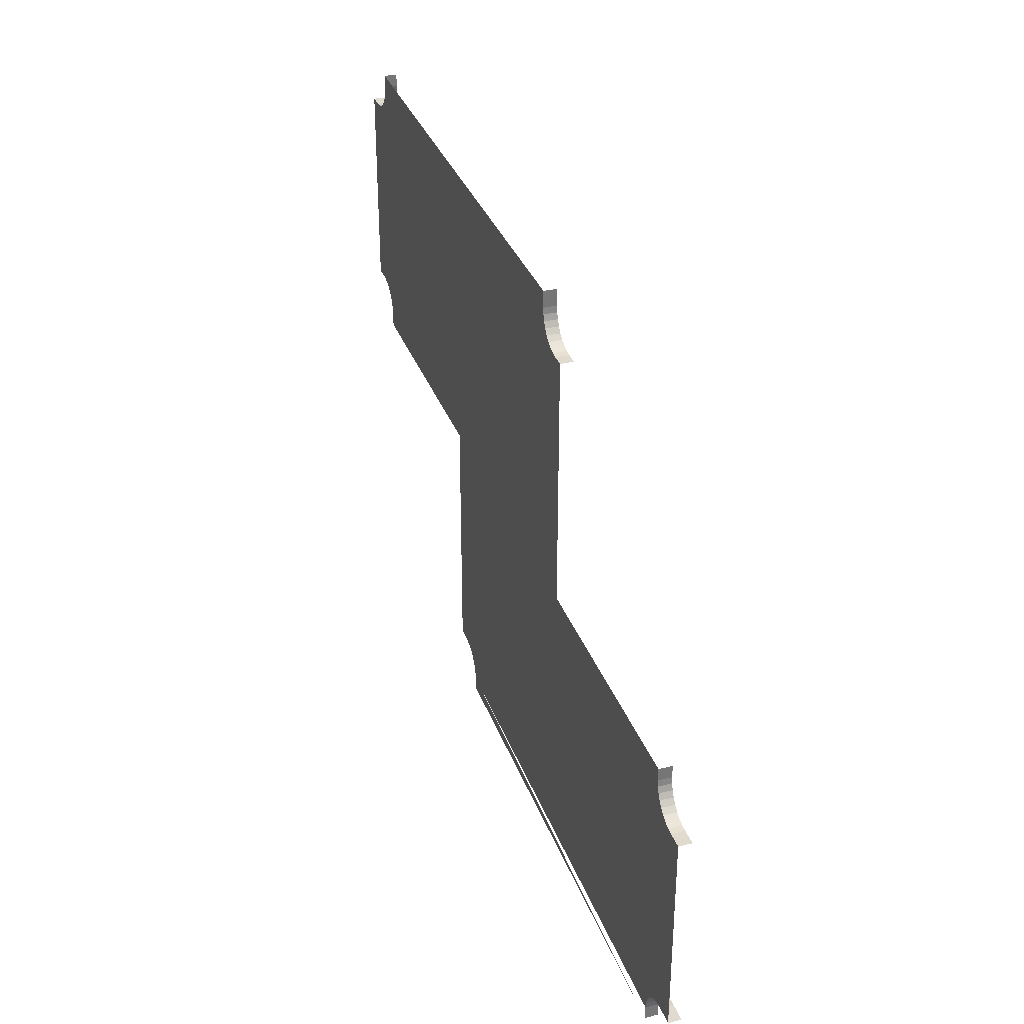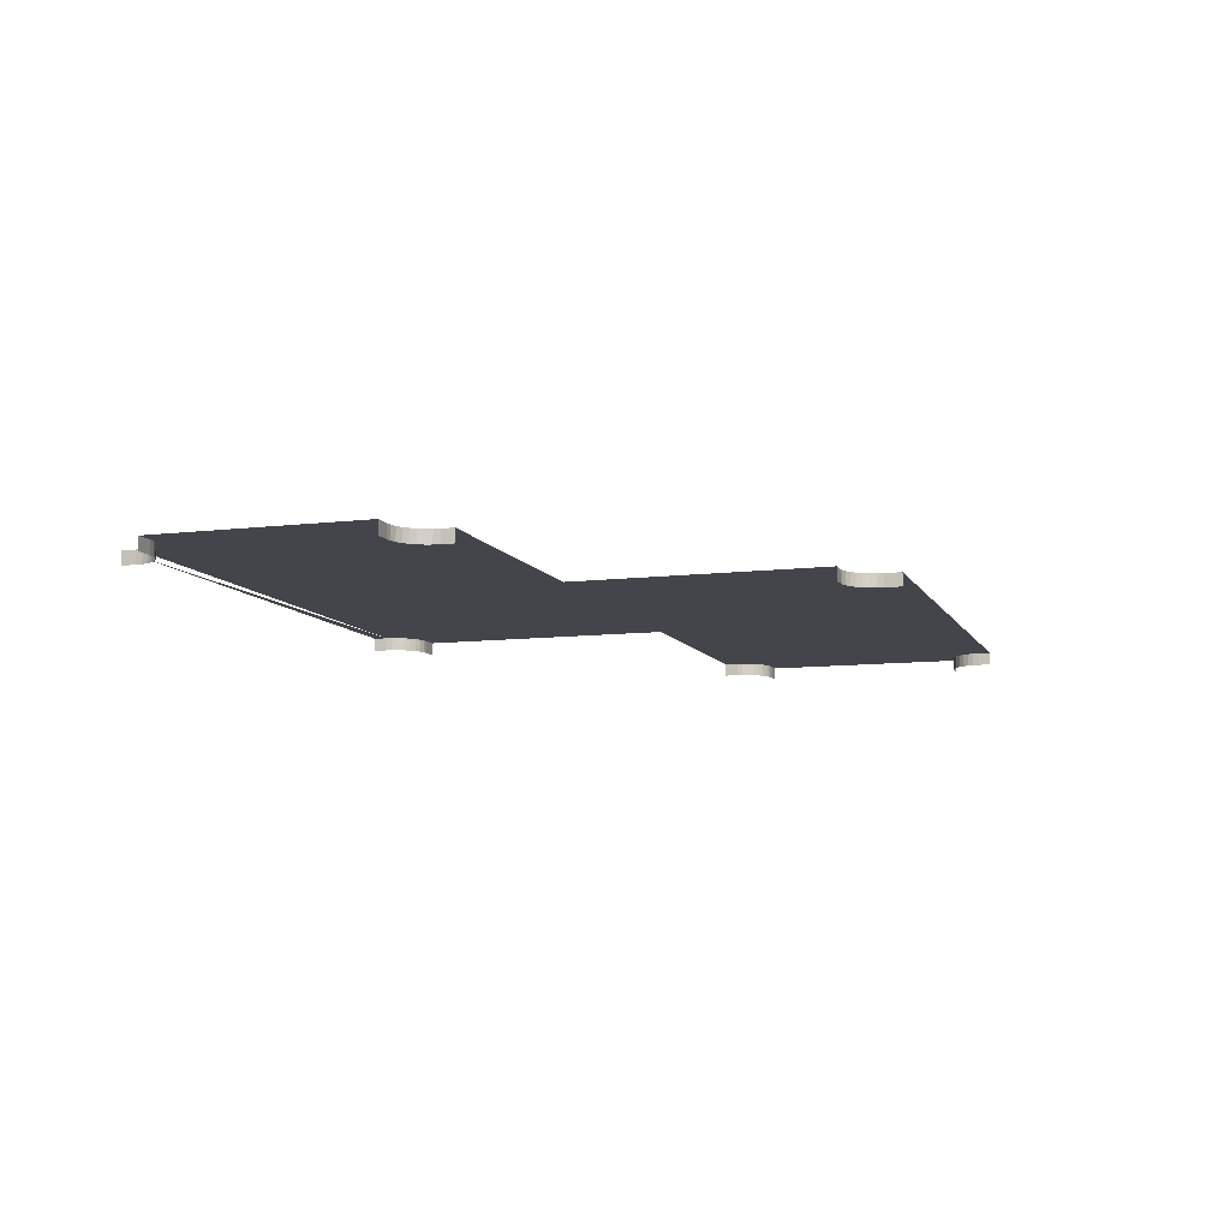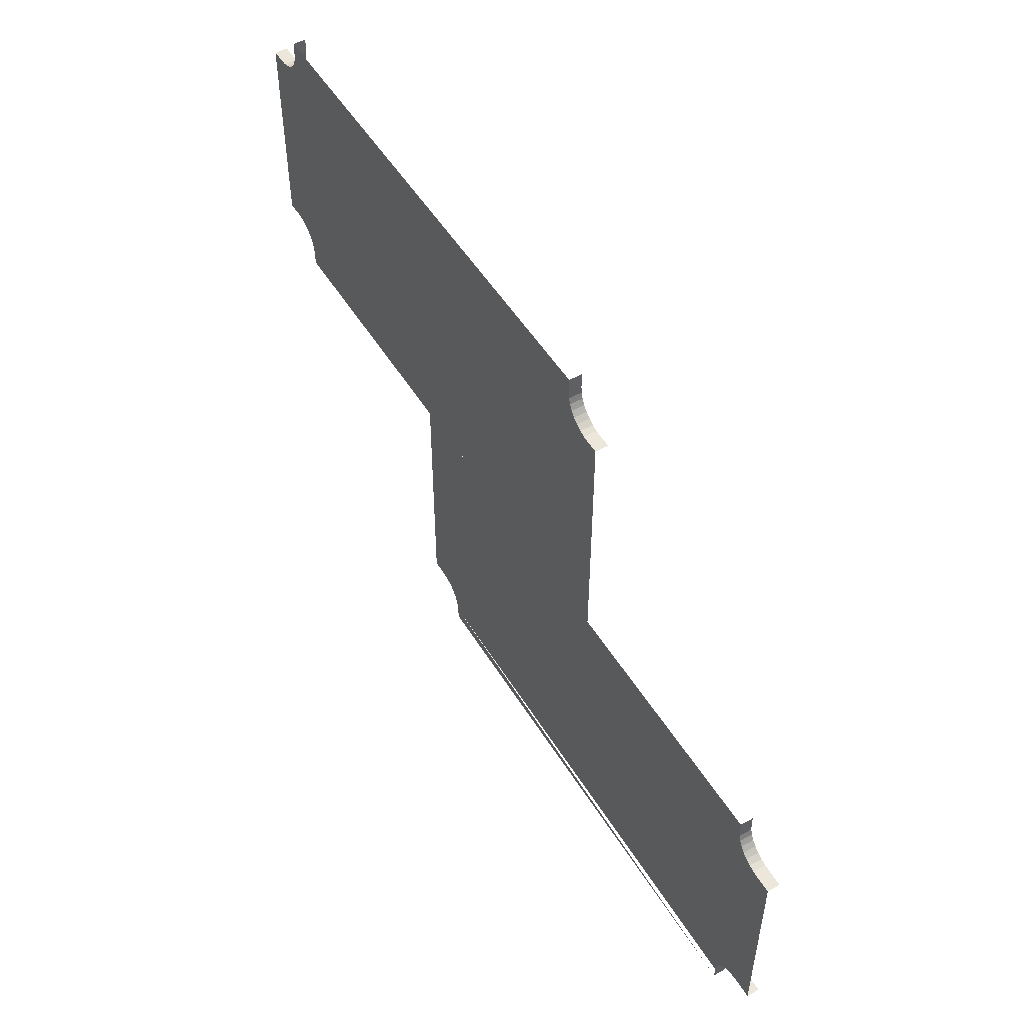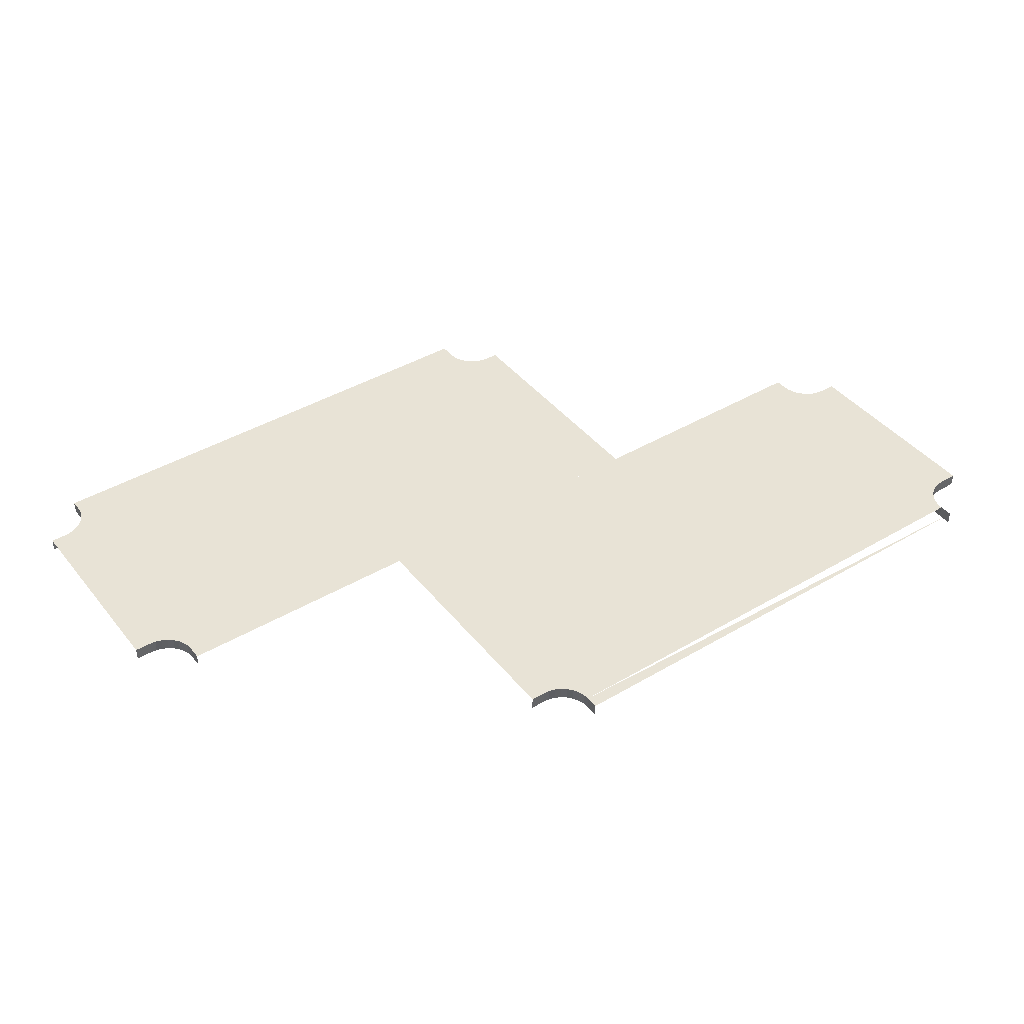
<metadata>
{"format":"obj","ext":"obj","renderer":"f3d","projection":"perspective","resolution":1024,"background":"white","views":[{"elev":33.6,"azim":-108.4,"up":"+Z"},{"elev":-9.3,"azim":-72.0,"up":"+Y"},{"elev":51.5,"azim":-120.7,"up":"+Z"},{"elev":41.9,"azim":144.7,"up":"+Y"}]}
</metadata>
<code>
v 26.12 6.6 49.21
v 26.12 6.6 50.37
v 26.12 5.4 50.37
v 26.12 5.4 49.21
v 26.18 6.6 48.62
v 26.18 5.4 48.62
v 30.59 5.4 46.21
v 30.59 6.6 46.21
v 29.18 6.6 46.21
v 29.18 5.4 46.21
v 26.35 6.6 48.06
v 26.35 5.4 48.06
v 26.63 6.6 47.54
v 26.63 5.4 47.54
v 27.01 6.6 47.09
v 27.01 5.4 47.09
v 27.48 5.4 46.71
v 27.48 6.6 46.71
v 28.01 5.4 46.43
v 28.01 6.6 46.43
v 28.58 5.4 46.26
v 28.58 6.6 46.26
v 26.05 6.6 22.37
v 26.05 6.6 23.64
v 26.05 5.4 23.64
v 26.05 5.4 22.37
v 30.59 6.6 26.64
v 30.59 5.4 26.64
v 29.11 5.4 26.64
v 29.11 6.6 26.64
v 26.11 6.6 24.22
v 26.11 5.4 24.22
v 26.28 6.6 24.78
v 26.28 5.4 24.78
v 26.56 6.6 25.3
v 26.56 5.4 25.3
v 26.94 6.6 25.76
v 26.94 5.4 25.76
v 27.41 6.6 26.13
v 27.41 5.4 26.13
v 27.94 6.6 26.41
v 27.94 5.4 26.41
v 28.51 6.6 26.58
v 28.51 5.4 26.58
v -25.09 5.4 45.82
v -25.09 6.6 45.82
v -26.25 6.6 45.82
v -26.25 5.4 45.82
v -22.03 6.6 50.37
v -22.03 6.6 48.82
v -22.03 5.4 48.82
v -22.03 5.4 50.37
v -24.5 5.4 45.88
v -24.5 6.6 45.88
v -23.92 5.4 46.05
v -23.92 6.6 46.05
v -23.39 5.4 46.33
v -23.39 6.6 46.33
v -22.93 5.4 46.7
v -22.93 6.6 46.7
v -22.55 6.6 47.16
v -22.55 5.4 47.16
v -22.27 6.6 47.68
v -22.27 5.4 47.68
v -22.09 6.6 48.24
v -22.09 5.4 48.24
v -53.3 5.4 18.22
v -53.3 6.6 18.22
v -54.81 6.6 18.22
v -54.81 5.4 18.22
v -50.24 6.6 22.37
v -50.24 6.6 21.22
v -50.24 5.4 21.22
v -50.24 5.4 22.37
v -52.7 5.4 18.28
v -52.7 6.6 18.28
v -52.13 5.4 18.45
v -52.13 6.6 18.45
v -51.6 5.4 18.73
v -51.6 6.6 18.73
v -51.14 5.4 19.1
v -51.14 6.6 19.1
v -50.76 6.6 19.56
v -50.76 5.4 19.56
v -50.47 6.6 20.08
v -50.47 5.4 20.08
v -50.3 6.6 20.64
v -50.3 5.4 20.64
v -53.05 6.6 -1.346
v -53.05 5.4 -1.346
v -54.81 5.4 -1.346
v -54.81 6.6 -1.346
v -49.99 6.6 -4.346
v -49.99 6.6 -5.625
v -49.99 5.4 -5.625
v -49.99 5.4 -4.346
v -52.45 6.6 -1.404
v -52.45 5.4 -1.404
v -51.88 6.6 -1.575
v -51.88 5.4 -1.575
v -51.35 6.6 -1.852
v -51.35 5.4 -1.852
v -50.88 6.6 -2.225
v -50.88 5.4 -2.225
v -50.5 6.6 -2.68
v -50.5 5.4 -2.68
v -50.22 6.6 -3.198
v -50.22 5.4 -3.198
v -50.05 6.6 -3.761
v -50.05 5.4 -3.761
v -2.123 6.6 -5.625
v -2.123 6.6 -4.426
v -2.065 6.6 -3.841
v -1.89 6.6 -3.278
v -1.608 6.6 -2.76
v -1.227 6.6 -2.305
v -0.7634 6.6 -1.932
v -0.2344 6.6 -1.655
v 0.3397 6.6 -1.484
v 0.9366 6.6 -1.426
v 2.312 6.6 -1.426
v 2.312 6.6 22.37
v -26.25 6.6 22.37
v 5.174 6.6 50.37
v -2.065 5.4 -3.841
v -2.123 5.4 -4.426
v 2.312 5.4 -1.426
v 0.9366 5.4 -1.426
v -2.123 5.4 -5.625
v -1.89 5.4 -3.278
v -1.608 5.4 -2.76
v -1.227 5.4 -2.305
v -0.7634 5.4 -1.932
v -0.2344 5.4 -1.655
v 0.3397 5.4 -1.484
f 1 2 3
f 1 3 4
f 5 1 4
f 5 4 6
f 7 8 9
f 7 9 10
f 11 5 6
f 11 6 12
f 13 11 12
f 13 12 14
f 15 13 14
f 15 14 16
f 17 18 15
f 17 15 16
f 19 20 18
f 19 18 17
f 21 22 20
f 21 20 19
f 10 9 22
f 10 22 21
f 23 24 25
f 23 25 26
f 27 28 29
f 27 29 30
f 24 31 32
f 24 32 25
f 31 33 34
f 31 34 32
f 33 35 36
f 33 36 34
f 35 37 38
f 35 38 36
f 39 40 38
f 39 38 37
f 41 42 40
f 41 40 39
f 43 44 42
f 43 42 41
f 30 29 44
f 30 44 43
f 45 46 47
f 45 47 48
f 49 50 51
f 49 51 52
f 53 54 46
f 53 46 45
f 55 56 54
f 55 54 53
f 57 58 56
f 57 56 55
f 59 60 58
f 59 58 57
f 61 60 59
f 61 59 62
f 63 61 62
f 63 62 64
f 65 63 64
f 65 64 66
f 50 65 66
f 50 66 51
f 67 68 69
f 67 69 70
f 71 72 73
f 71 73 74
f 75 76 68
f 75 68 67
f 77 78 76
f 77 76 75
f 79 80 78
f 79 78 77
f 81 82 80
f 81 80 79
f 83 82 81
f 83 81 84
f 85 83 84
f 85 84 86
f 87 85 86
f 87 86 88
f 72 87 88
f 72 88 73
f 89 90 91
f 89 91 92
f 93 94 95
f 93 95 96
f 97 98 90
f 97 90 89
f 99 100 98
f 99 98 97
f 101 102 100
f 101 100 99
f 103 104 102
f 103 102 101
f 103 105 106
f 103 106 104
f 105 107 108
f 105 108 106
f 107 109 110
f 107 110 108
f 109 93 96
f 109 96 110
f 111 94 112
f 112 93 113
f 113 93 109
f 113 109 114
f 114 109 107
f 114 107 115
f 115 107 105
f 115 105 116
f 116 105 103
f 116 103 117
f 117 103 101
f 117 101 118
f 118 101 99
f 118 99 119
f 119 99 120
f 120 99 97
f 121 120 97
f 121 97 89
f 89 92 69
f 121 89 69
f 121 69 68
f 121 68 76
f 121 76 78
f 121 78 80
f 121 80 82
f 121 82 83
f 121 83 85
f 121 85 87
f 121 87 72
f 121 72 122
f 122 72 71
f 23 123 24
f 24 123 31
f 31 123 33
f 33 123 35
f 35 123 37
f 37 123 39
f 39 123 41
f 41 123 43
f 43 123 30
f 30 123 47
f 27 30 47
f 27 47 46
f 27 46 54
f 27 54 56
f 27 56 8
f 8 56 9
f 9 56 22
f 22 56 58
f 22 58 20
f 20 58 60
f 20 60 18
f 18 60 15
f 15 60 61
f 15 61 13
f 13 61 63
f 13 63 11
f 11 63 65
f 11 65 5
f 5 65 50
f 5 50 1
f 1 50 2
f 2 50 124
f 124 50 49
f 112 113 125
f 112 125 126
f 121 127 128
f 121 128 120
f 111 112 126
f 111 126 129
f 113 114 130
f 113 130 125
f 114 115 131
f 114 131 130
f 115 116 132
f 115 132 131
f 117 133 132
f 117 132 116
f 118 134 133
f 118 133 117
f 119 135 134
f 119 134 118
f 120 128 135
f 120 135 119

</code>
